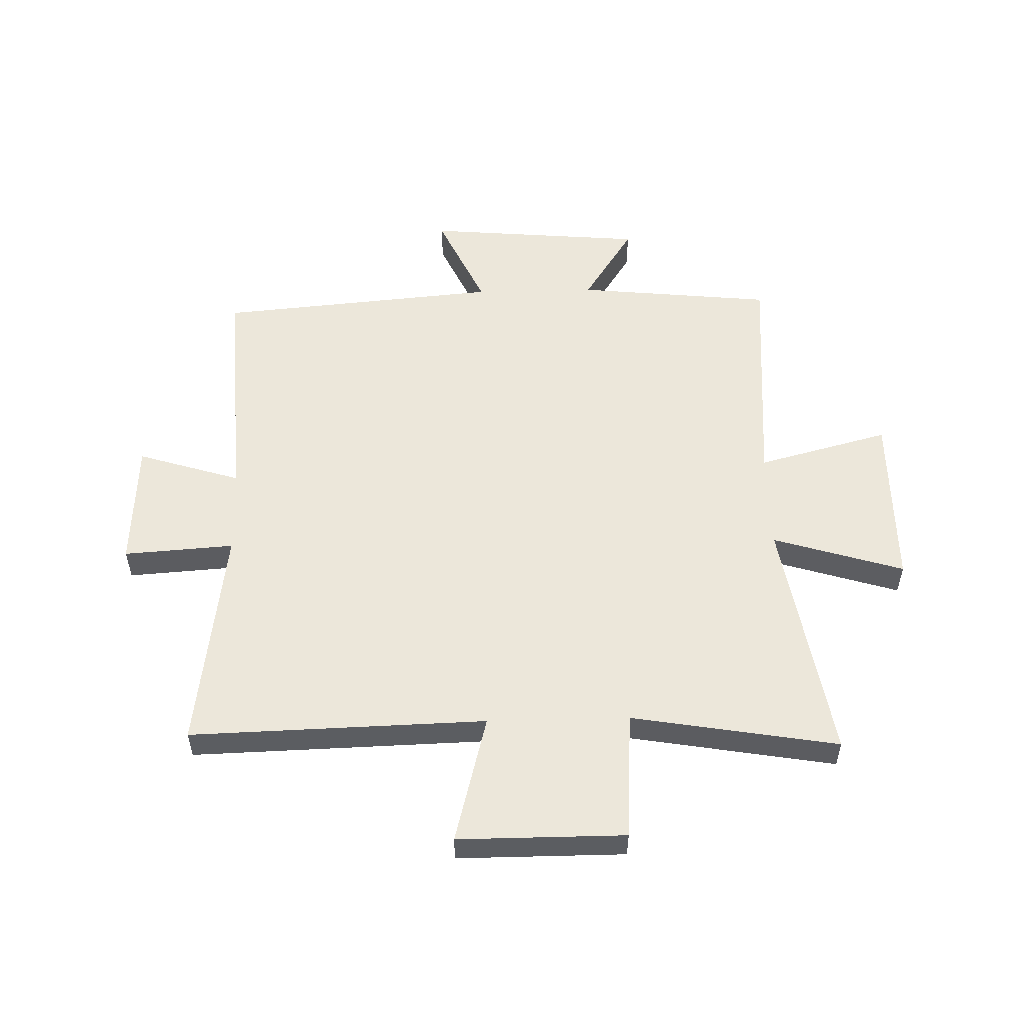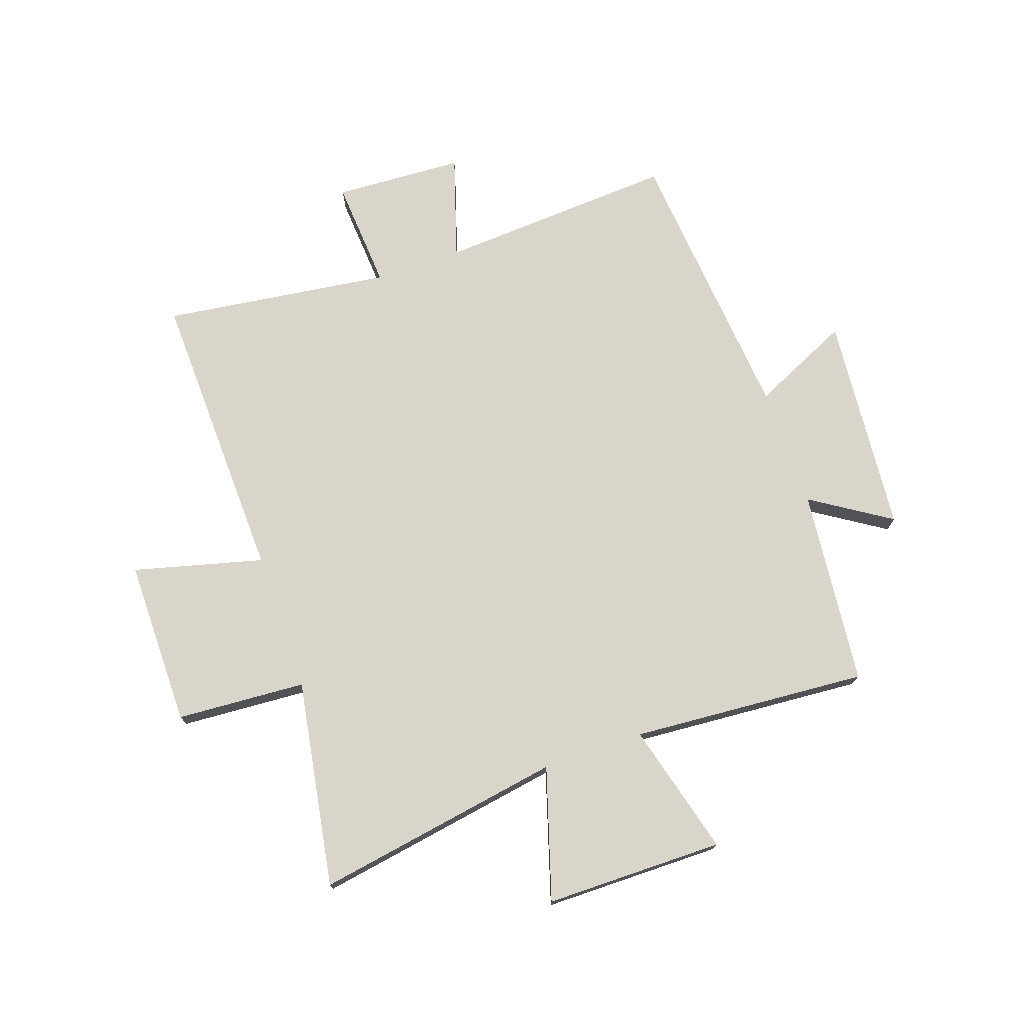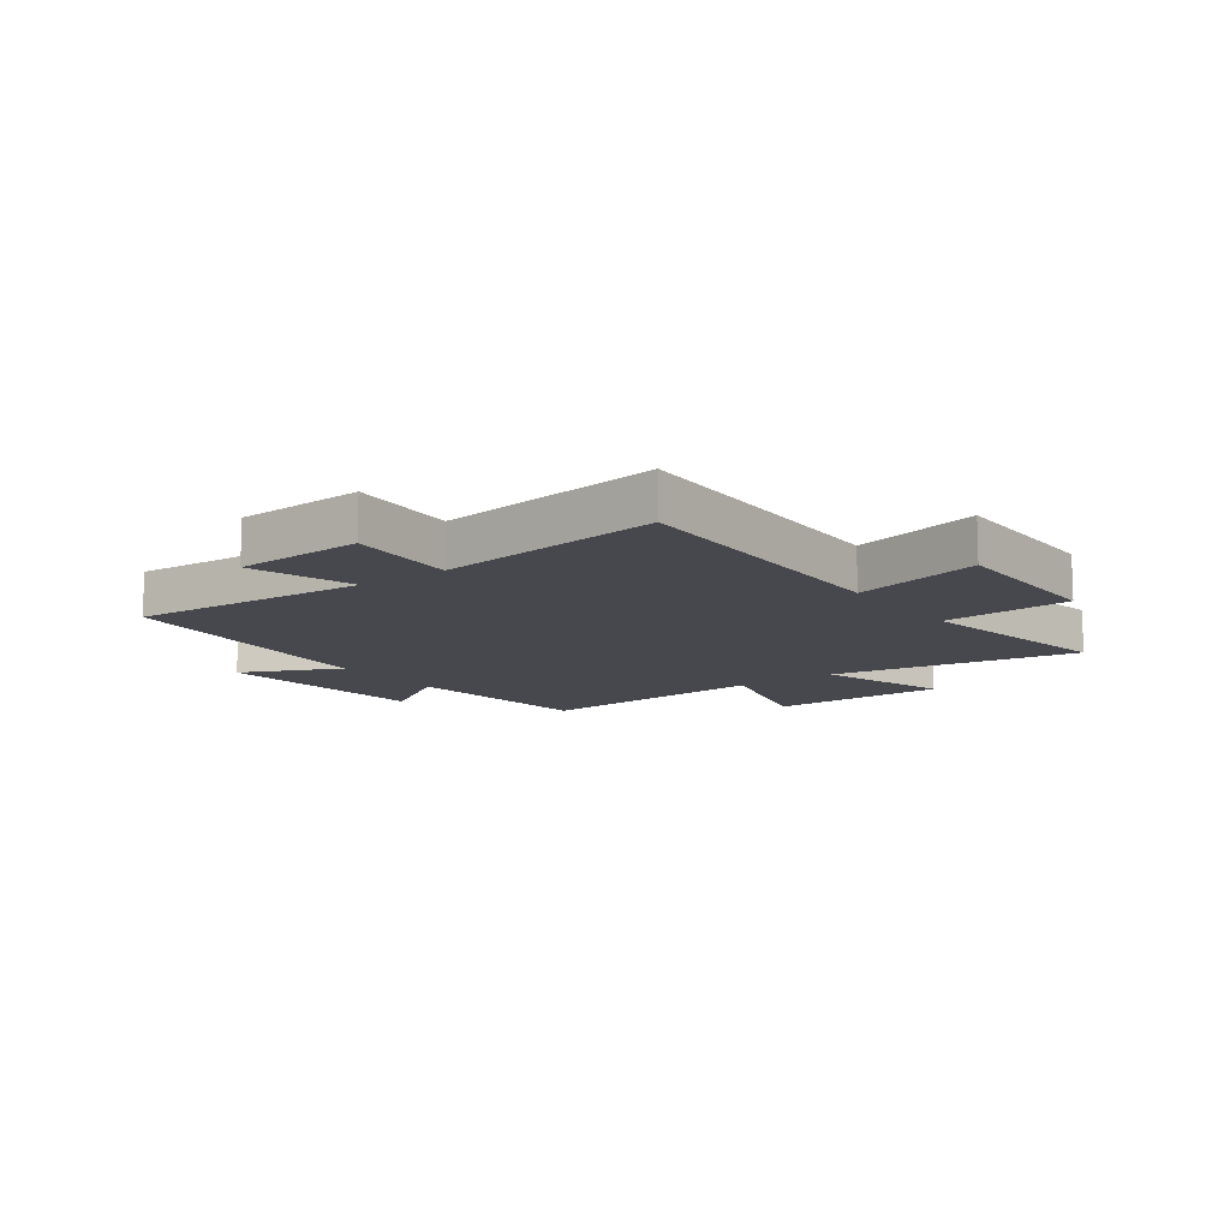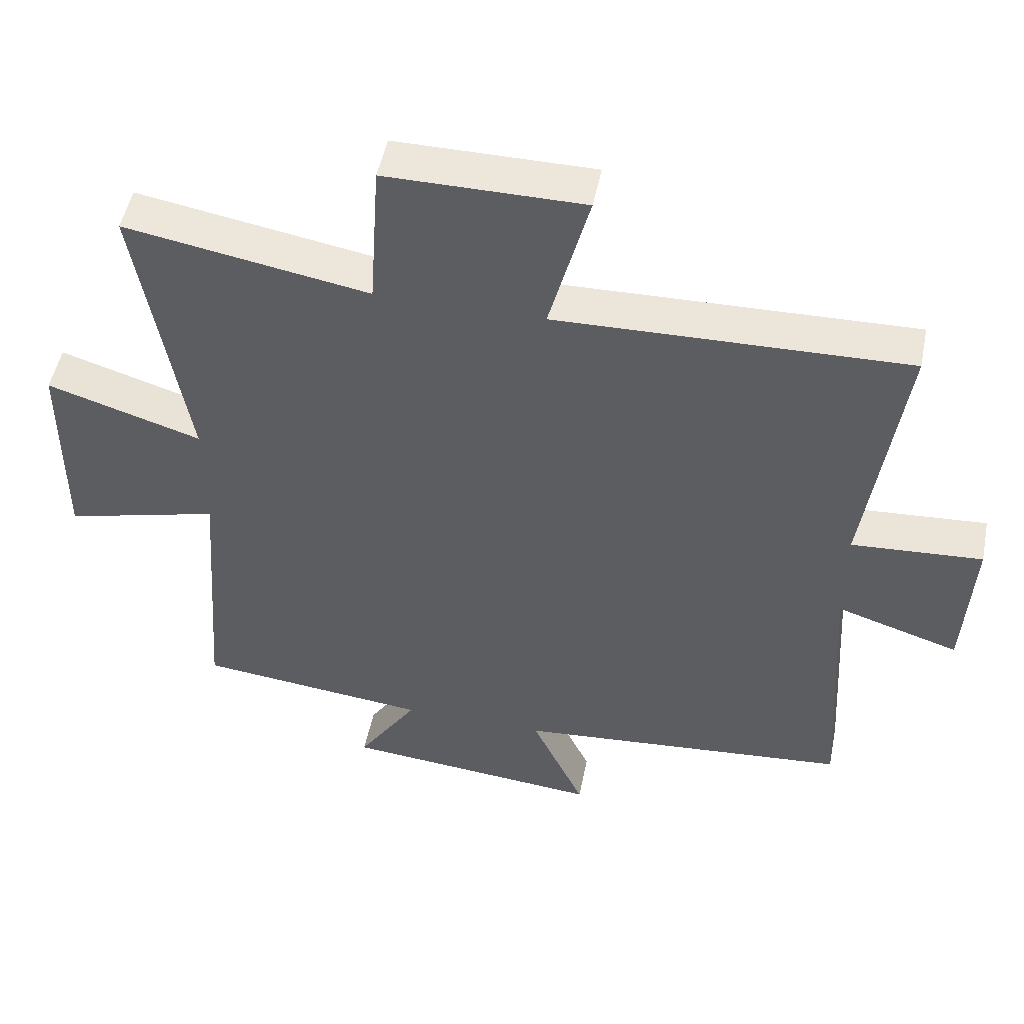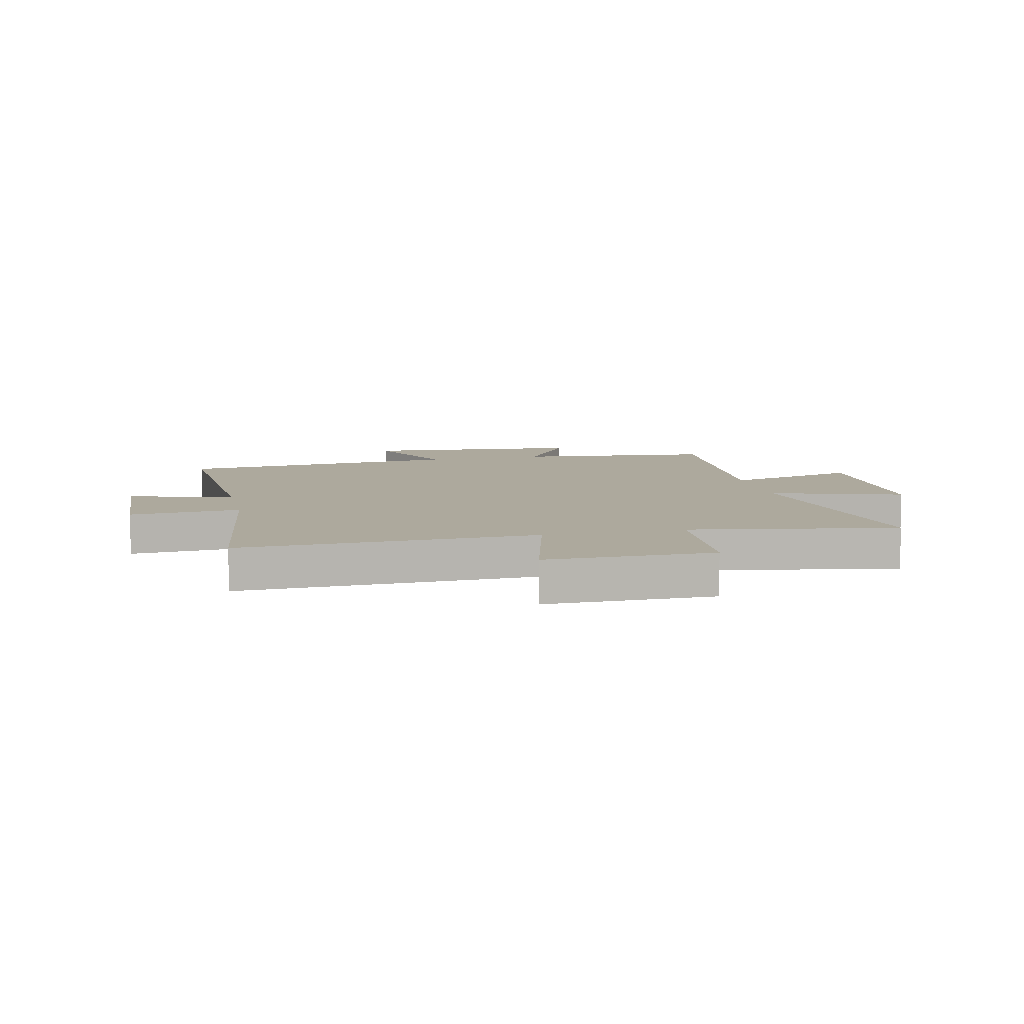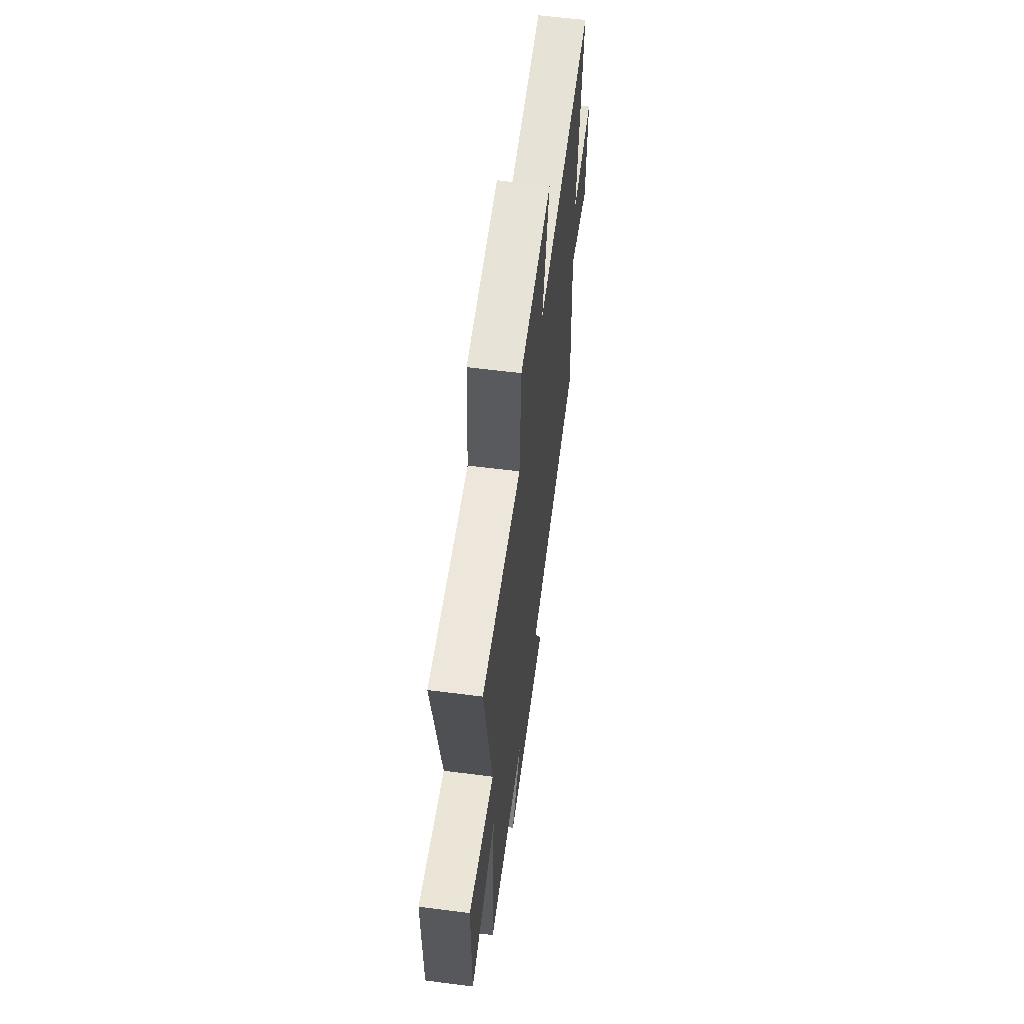
<metadata>
{"format":"obj","ext":"obj","renderer":"f3d","projection":"perspective","resolution":1024,"background":"white","views":[{"elev":53.9,"azim":-1.5,"up":"+Y"},{"elev":74.2,"azim":70.8,"up":"+Y"},{"elev":-11.7,"azim":-53.8,"up":"+Y"},{"elev":50.3,"azim":-168.6,"up":"+Z"},{"elev":8.8,"azim":-12.7,"up":"+Y"},{"elev":61.5,"azim":97.4,"up":"+Z"}]}
</metadata>
<code>
v 0.531 0.07 -0.464
v 0.187 0.07 -0.5
v 0.276 0.07 -0.638
v -0.108 0.07 -0.672
v -0.029 0.07 -0.5
v -0.525 0.07 -0.456
v -0.5 0.07 -0.04
v -0.681 0.07 -0.097
v -0.693 0.07 0.129
v -0.5 0.07 0.116
v -0.554 0.07 0.514
v -0.037 0.07 0.5
v -0.096 0.07 0.726
v 0.196 0.07 0.726
v 0.211 0.07 0.5
v 0.572 0.07 0.562
v 0.5 0.07 0.129
v 0.729 0.07 0.2
v 0.731 0.07 -0.112
v 0.5 0.07 -0.051
v 0.531 0 -0.464
v 0.187 0 -0.5
v 0.276 0 -0.638
v -0.108 0 -0.672
v -0.029 0 -0.5
v -0.525 0 -0.456
v -0.5 0 -0.04
v -0.681 0 -0.097
v -0.693 0 0.129
v -0.5 0 0.116
v -0.554 0 0.514
v -0.037 0 0.5
v -0.096 0 0.726
v 0.196 0 0.726
v 0.211 0 0.5
v 0.572 0 0.562
v 0.5 0 0.129
v 0.729 0 0.2
v 0.731 0 -0.112
v 0.5 0 -0.051
f 17 18 19 20
f 15 16 17
f 15 17 20
f 12 13 14 15
f 20 1 2
f 15 20 2
f 12 15 2
f 10 11 12 2
f 7 8 9 10
f 5 6 7
f 10 2 3
f 7 10 3
f 5 7 3
f 3 4 5
f 40 39 38 37
f 37 36 35
f 40 37 35
f 35 34 33 32
f 22 21 40
f 22 40 35
f 22 35 32
f 22 32 31 30
f 30 29 28 27
f 27 26 25
f 23 22 30
f 23 30 27
f 23 27 25
f 25 24 23
f 1 21 22 2
f 2 22 23 3
f 3 23 24 4
f 4 24 25 5
f 5 25 26 6
f 6 26 27 7
f 7 27 28 8
f 8 28 29 9
f 9 29 30 10
f 10 30 31 11
f 11 31 32 12
f 12 32 33 13
f 13 33 34 14
f 14 34 35 15
f 15 35 36 16
f 16 36 37 17
f 17 37 38 18
f 18 38 39 19
f 19 39 40 20
f 20 40 21 1

</code>
